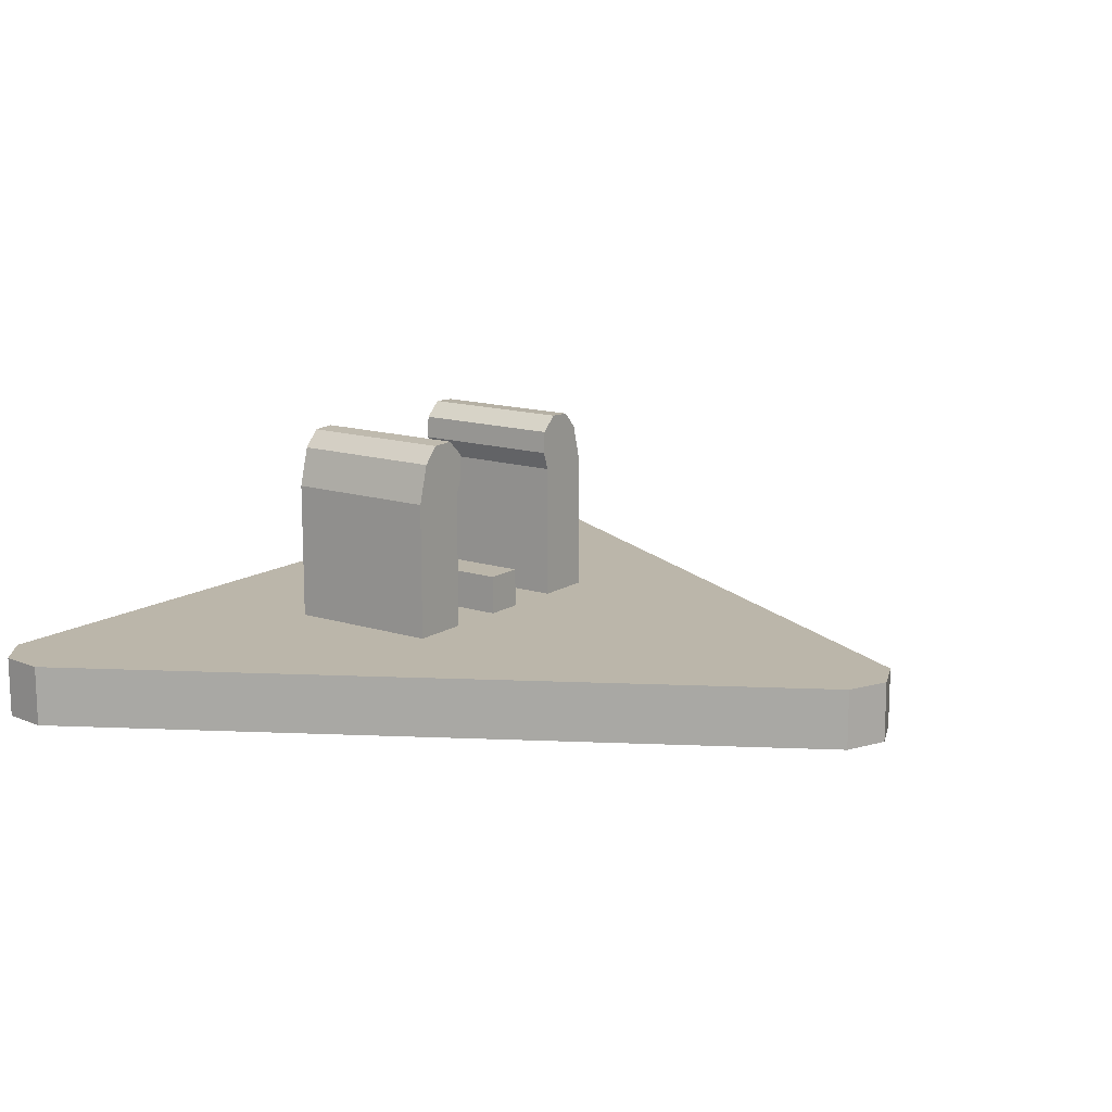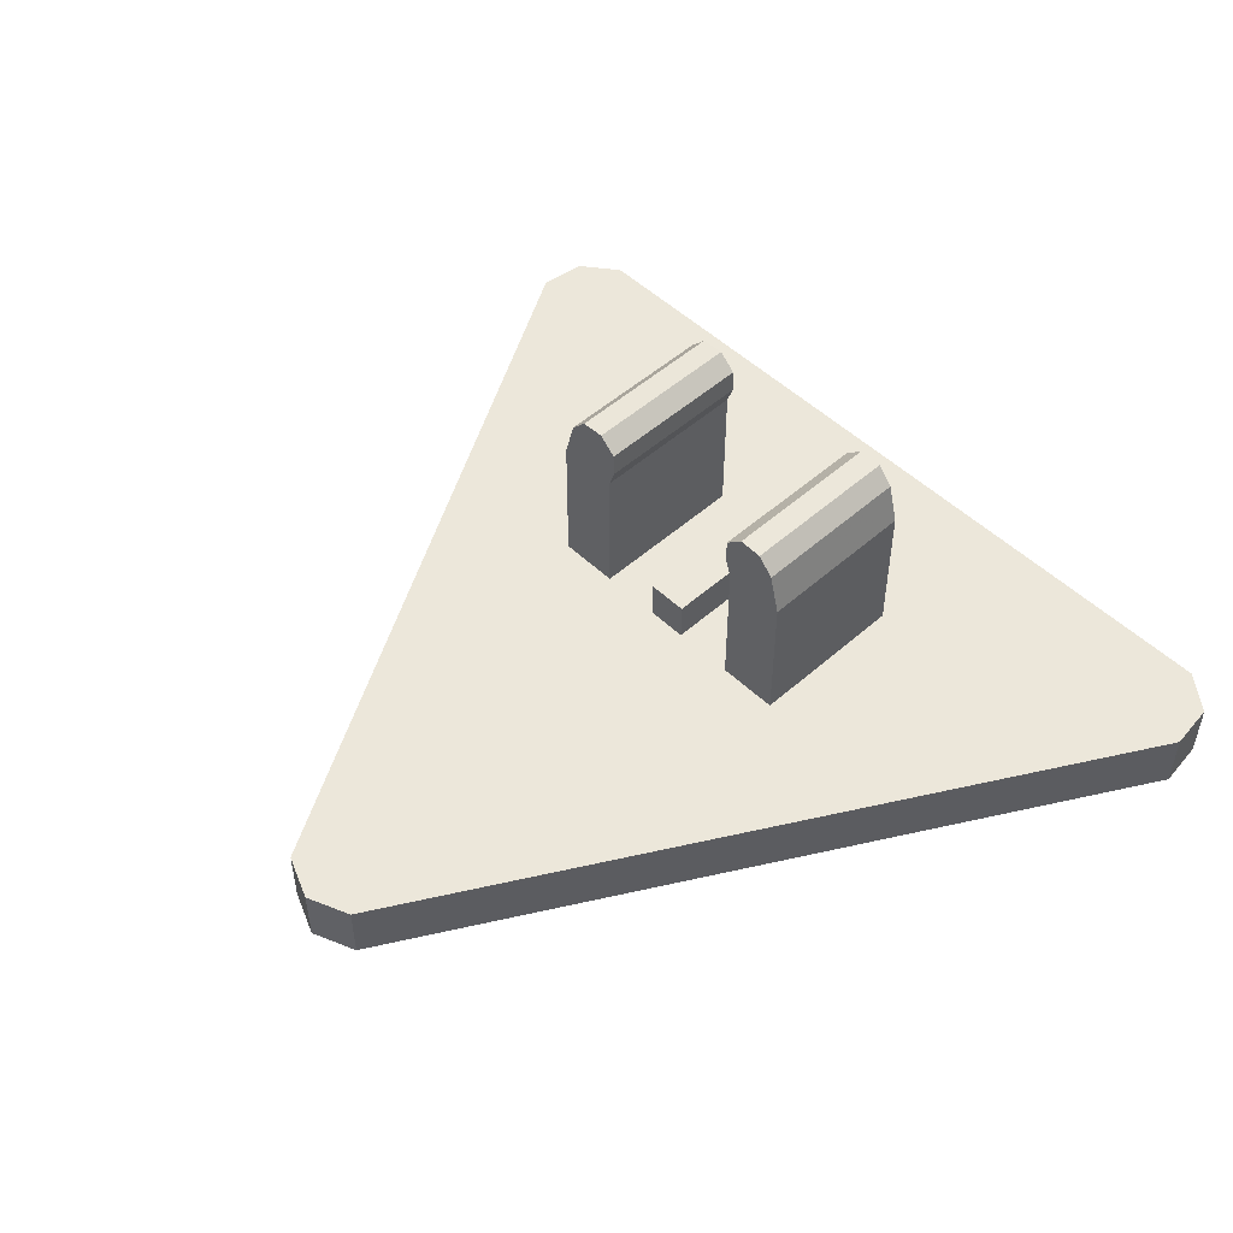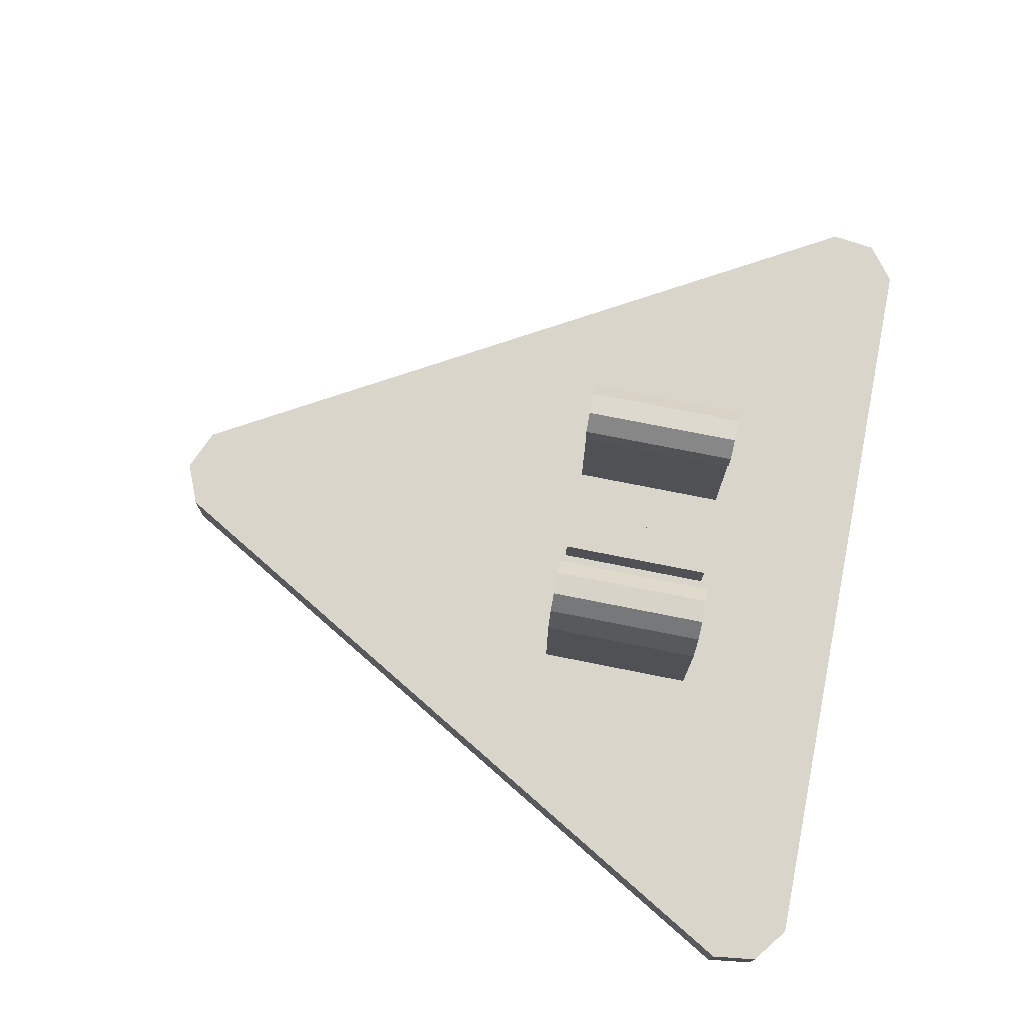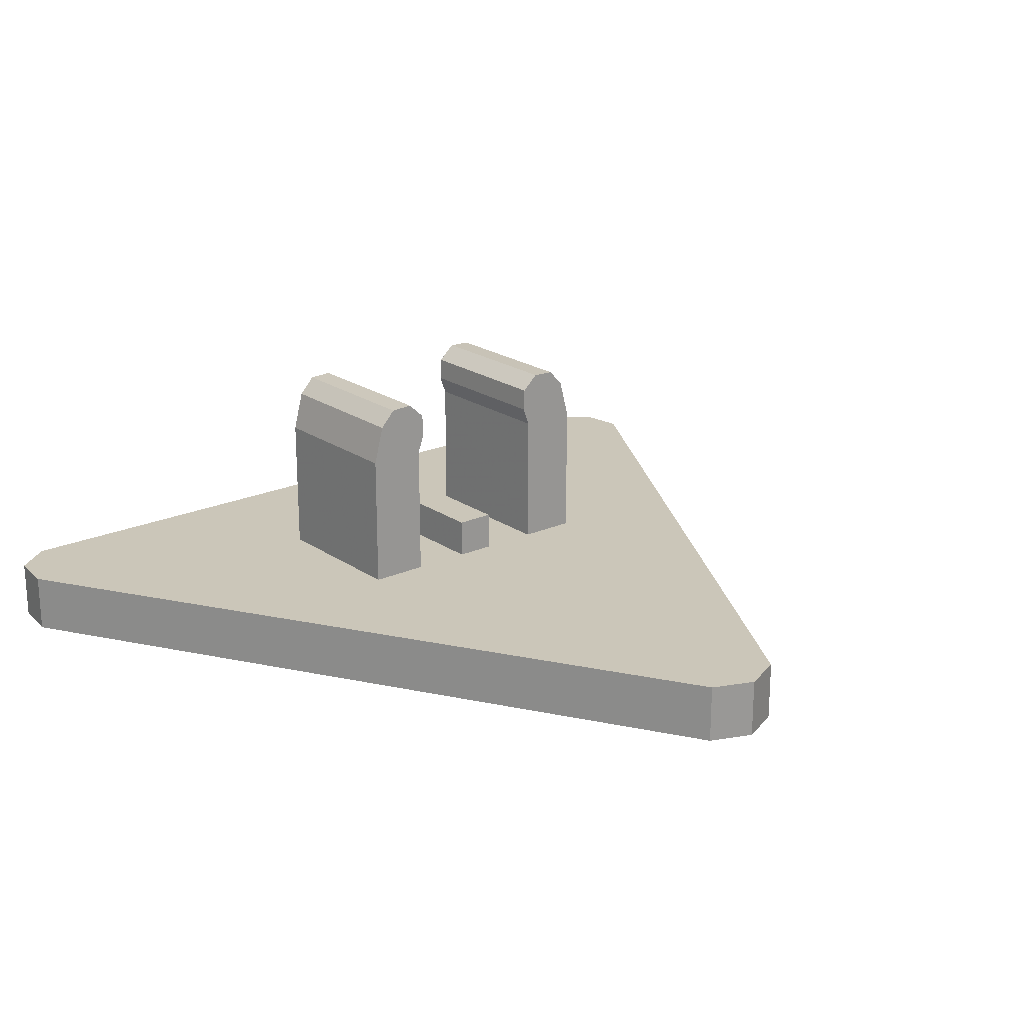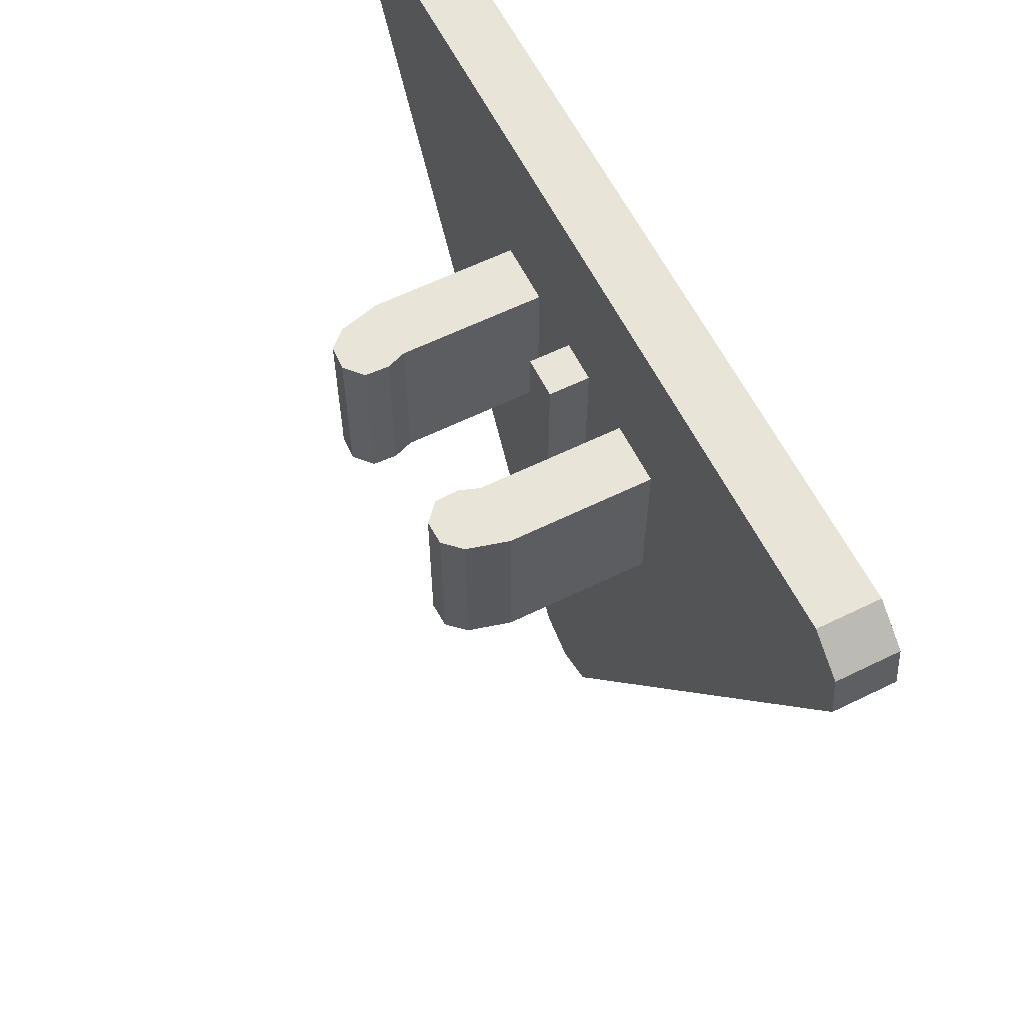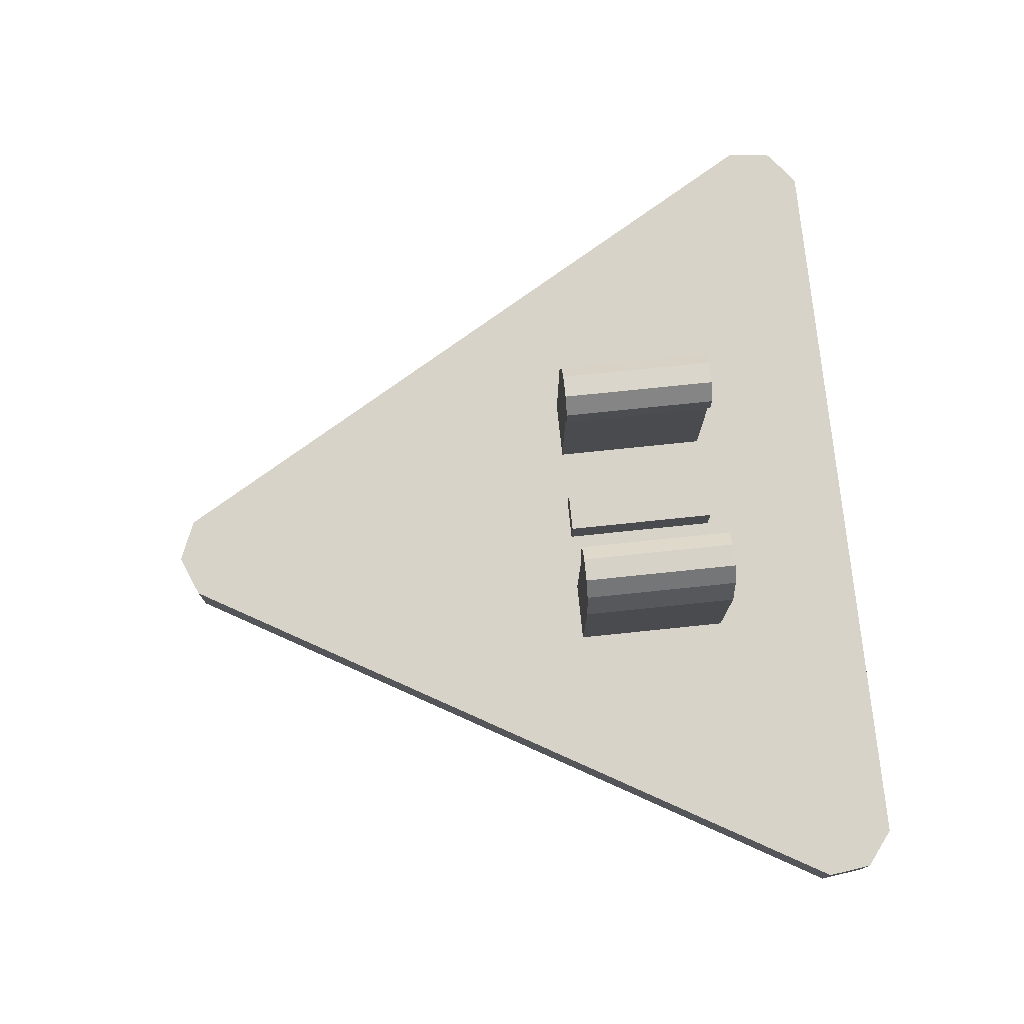
<metadata>
{"format":"obj","ext":"obj","renderer":"f3d","projection":"perspective","resolution":1024,"background":"white","views":[{"elev":13.9,"azim":-54.6,"up":"+Z"},{"elev":50.6,"azim":46.0,"up":"+Z"},{"elev":74.4,"azim":101.3,"up":"+Z"},{"elev":21.0,"azim":-39.2,"up":"+Z"},{"elev":60.7,"azim":63.4,"up":"+Y"},{"elev":76.2,"azim":84.1,"up":"+Z"}]}
</metadata>
<code>
v -0.9888 0.6 -0.45
v 0.9888 0.6 -0.45
v 0.9791 0.5638 -0.45
v -0.9791 0.5638 -0.45
v -0.1061 -1.296 -0.45
v -1.095 0.4163 -0.45
v -1.059 0.426 -0.45
v -0.07955 -1.27 -0.45
v 1.059 0.426 -0.45
v 1.095 0.4163 -0.45
v 0.1061 -1.296 -0.45
v 0.07955 -1.27 -0.45
v -0.106 -1.296 -0.45
v 0 -1.34 -0.45
v 0 -1.303 -0.45
v -0.0795 -1.27 -0.45
v 0 -1.34 -0.45
v 0.106 -1.296 -0.45
v 0.0795 -1.27 -0.45
v 0 -1.303 -0.45
v -0.9888 0.6001 -0.45
v -1.08 0.5302 -0.45
v -1.047 0.5114 -0.45
v -0.9791 0.5638 -0.45
v -1.08 0.5302 -0.45
v -1.095 0.4163 -0.45
v -1.059 0.426 -0.45
v -1.047 0.5114 -0.45
v 0.9888 0.6001 -0.45
v 1.08 0.5302 -0.45
v 1.047 0.5114 -0.45
v 0.9791 0.5638 -0.45
v 1.08 0.5302 -0.45
v 1.095 0.4163 -0.45
v 1.059 0.426 -0.45
v 1.047 0.5114 -0.45
v 0 -1.19 -0.45
v -0.07955 -1.27 -0.45
v 0 -1.303 -0.45
v 0 -1.19 -0.45
v 0 -1.303 -0.45
v 0.07955 -1.27 -0.45
v -0.95 0.4551 -0.45
v -0.9791 0.5638 -0.45
v -1.047 0.5114 -0.45
v -0.95 0.4551 -0.45
v -1.047 0.5114 -0.45
v -1.059 0.426 -0.45
v 0.95 0.4551 -0.45
v 0.9791 0.5638 -0.45
v 1.047 0.5114 -0.45
v 0.95 0.4551 -0.45
v 1.047 0.5114 -0.45
v 1.059 0.426 -0.45
v -0.9791 0.5638 -0.45
v 0.9791 0.5638 -0.45
v 0.95 0.4551 -0.45
v -0.95 0.4551 -0.45
v -0.07955 -1.27 -0.45
v -1.059 0.426 -0.45
v -0.95 0.4551 -0.45
v 0 -1.19 -0.45
v 0.95 0.4551 -0.45
v 1.059 0.426 -0.45
v 0.07955 -1.27 -0.45
v 0 -1.19 -0.45
v 0.768 0.35 -0.45
v -0.768 0.35 -0.45
v -0.95 0.4551 -0.45
v 0.95 0.4551 -0.45
v -0.768 0.35 -0.45
v 0 -0.9809 -0.45
v 0 -1.19 -0.45
v -0.95 0.4551 -0.45
v 0 -0.9809 -0.45
v 0.768 0.35 -0.45
v 0.95 0.4551 -0.45
v 0 -1.19 -0.45
v -0.768 0.35 -0.45
v 0.768 0.35 -0.45
v 0 -0.9809 -0.45
v 0 -1.34 -0.3
v -0.1061 -1.296 -0.3
v -0.1061 -1.296 -0.45
v 0 -1.34 -0.45
v 0.1061 -1.296 -0.3
v 0 -1.34 -0.3
v 0 -1.34 -0.45
v 0.1061 -1.296 -0.45
v -0.1061 -1.296 -0.3
v 0 -1.34 -0.3
v 0.1061 -1.296 -0.3
v -1.08 0.5301 -0.3
v -1.095 0.4163 -0.3
v -1.095 0.4163 -0.45
v -1.08 0.5301 -0.45
v -0.9889 0.6 -0.3
v -1.08 0.5301 -0.3
v -1.08 0.5301 -0.45
v -0.9889 0.6 -0.45
v -1.095 0.4163 -0.3
v -1.08 0.5301 -0.3
v -0.9889 0.6 -0.3
v 1.08 0.5301 -0.3
v 0.9889 0.6 -0.3
v 0.9889 0.6 -0.45
v 1.08 0.5301 -0.45
v 1.095 0.4163 -0.3
v 1.08 0.5301 -0.3
v 1.08 0.5301 -0.45
v 1.095 0.4163 -0.45
v 0.9889 0.6 -0.3
v 1.08 0.5301 -0.3
v 1.095 0.4163 -0.3
v -1.095 0.4163 -0.3
v -1.095 0.4163 -0.45
v -0.1061 -1.296 -0.45
v -0.1061 -1.296 -0.3
v 0.1061 -1.296 -0.3
v 0.1061 -1.296 -0.45
v 1.095 0.4163 -0.45
v 1.095 0.4163 -0.3
v 0.9889 0.6 -0.3
v 0.9889 0.6 -0.45
v -0.9889 0.6 -0.45
v -0.9889 0.6 -0.3
v -0.1061 -1.296 -0.3
v 0.1061 -1.296 -0.3
v 1.095 0.4163 -0.3
v 0.9889 0.6 -0.3
v -1.095 0.4163 -0.3
v -0.1061 -1.296 -0.3
v 0.9889 0.6 -0.3
v -0.9889 0.6 -0.3
v -0.05 -0.2 -0.2
v 0.05 -0.2 -0.2
v 0.05 0.2 -0.2
v -0.05 0.2 -0.2
v -0.05 -0.2 -0.2
v -0.05 -0.2 -0.3
v 0.05 -0.2 -0.3
v 0.05 -0.2 -0.2
v -0.05 0.2 -0.2
v -0.05 0.2 -0.3
v -0.05 -0.2 -0.3
v -0.05 -0.2 -0.2
v 0.05 0.2 -0.2
v 0.05 0.2 -0.3
v -0.05 0.2 -0.3
v -0.05 0.2 -0.2
v 0.05 -0.2 -0.2
v 0.05 -0.2 -0.3
v 0.05 0.2 -0.3
v 0.05 0.2 -0.2
v -0.2 -0.2 -0.3
v -0.2 -0.2 0.05
v -0.35 -0.2 0.05
v -0.35 -0.2 -0.3
v 0.35 -0.2 0.05
v 0.2 -0.2 0.05
v 0.2 -0.2 -0.3
v 0.35 -0.2 -0.3
v -0.35 0.2 0.05
v -0.2 0.2 0.05
v -0.2 0.2 -0.3
v -0.35 0.2 -0.3
v 0.2 0.2 -0.3
v 0.2 0.2 0.05
v 0.35 0.2 0.05
v 0.35 0.2 -0.3
v -0.35 -0.2 0.05
v -0.2001 -0.2 0.05
v -0.183 -0.2 0.097
v -0.324 -0.2 0.1483
v 0.183 -0.2 0.097
v 0.2001 -0.2 0.05
v 0.35 -0.2 0.05
v 0.324 -0.2 0.1483
v -0.183 0.2 0.097
v -0.2001 0.2 0.05
v -0.35 0.2 0.05
v -0.324 0.2 0.1483
v 0.35 0.2 0.05
v 0.2001 0.2 0.05
v 0.183 0.2 0.097
v 0.324 0.2 0.1483
v -0.2 0.2 0.05
v -0.2 -0.2 0.05
v -0.2 -0.2 -0.3
v -0.2 0.2 -0.3
v 0.2 -0.2 -0.3
v 0.2 -0.2 0.05
v 0.2 0.2 0.05
v 0.2 0.2 -0.3
v -0.35 -0.2 -0.3
v -0.35 -0.2 0.05
v -0.35 0.2 0.05
v -0.35 0.2 -0.3
v 0.35 0.2 0.05
v 0.35 -0.2 0.05
v 0.35 -0.2 -0.3
v 0.35 0.2 -0.3
v -0.324 0.2 0.1483
v -0.35 0.2 0.05
v -0.35 -0.2 0.05
v -0.324 -0.2 0.1483
v 0.35 -0.2 0.05
v 0.35 0.2 0.05
v 0.324 0.2 0.1483
v 0.324 -0.2 0.1483
v -0.2001 -0.2 0.05
v -0.2001 0.2 0.05
v -0.183 0.2 0.097
v -0.183 -0.2 0.097
v 0.183 0.2 0.097
v 0.2001 0.2 0.05
v 0.2001 -0.2 0.05
v 0.183 -0.2 0.097
v -0.2852 -0.2 0.1906
v -0.324 -0.2 0.1483
v -0.324 0.2 0.1483
v -0.2852 0.2 0.1906
v -0.2278 -0.2 0.1931
v -0.2852 -0.2 0.1906
v -0.2852 0.2 0.1906
v -0.2278 0.2 0.1931
v -0.1855 -0.2 0.1544
v -0.2278 -0.2 0.1931
v -0.2278 0.2 0.1931
v -0.1855 0.2 0.1544
v -0.183 -0.2 0.097
v -0.1855 -0.2 0.1544
v -0.1855 0.2 0.1544
v -0.183 0.2 0.097
v 0.2852 -0.2 0.1906
v 0.324 -0.2 0.1483
v 0.324 0.2 0.1483
v 0.2852 0.2 0.1906
v 0.2278 -0.2 0.1931
v 0.2852 -0.2 0.1906
v 0.2852 0.2 0.1906
v 0.2278 0.2 0.1931
v 0.1855 -0.2 0.1544
v 0.2278 -0.2 0.1931
v 0.2278 0.2 0.1931
v 0.1855 0.2 0.1544
v 0.183 -0.2 0.097
v 0.1855 -0.2 0.1544
v 0.1855 0.2 0.1544
v 0.183 0.2 0.097
v -0.2535 -0.2 0.1226
v -0.324 -0.2 0.1483
v -0.2852 -0.2 0.1906
v -0.2535 -0.2 0.1226
v -0.2852 -0.2 0.1906
v -0.2278 -0.2 0.1931
v -0.2535 -0.2 0.1226
v -0.2278 -0.2 0.1931
v -0.1855 -0.2 0.1544
v -0.2535 -0.2 0.1226
v -0.1855 -0.2 0.1544
v -0.183 -0.2 0.097
v 0.2535 0.2 0.1226
v 0.324 0.2 0.1483
v 0.2852 0.2 0.1906
v 0.2535 0.2 0.1226
v 0.2852 0.2 0.1906
v 0.2278 0.2 0.1931
v 0.2535 0.2 0.1226
v 0.2278 0.2 0.1931
v 0.1855 0.2 0.1544
v 0.2535 0.2 0.1226
v 0.1855 0.2 0.1544
v 0.183 0.2 0.097
v 0.2535 -0.2 0.1226
v 0.324 -0.2 0.1483
v 0.2852 -0.2 0.1906
v 0.2535 -0.2 0.1226
v 0.2852 -0.2 0.1906
v 0.2278 -0.2 0.1931
v 0.2535 -0.2 0.1226
v 0.2278 -0.2 0.1931
v 0.1855 -0.2 0.1544
v 0.2535 -0.2 0.1226
v 0.1855 -0.2 0.1544
v 0.183 -0.2 0.097
v -0.2535 0.2 0.1226
v -0.324 0.2 0.1483
v -0.2852 0.2 0.1906
v -0.2535 0.2 0.1226
v -0.2852 0.2 0.1906
v -0.2278 0.2 0.1931
v -0.2535 0.2 0.1226
v -0.2278 0.2 0.1931
v -0.1855 0.2 0.1544
v -0.2535 0.2 0.1226
v -0.1855 0.2 0.1544
v -0.183 0.2 0.097
g mesh1589834
f 1 2 3
f 3 4 1
f 5 6 7
f 7 8 5
f 9 10 11
f 11 12 9
g mesh1589836
f 13 15 14
f 15 13 16
f 17 19 18
f 19 17 20
g mesh1589838
f 21 23 22
f 23 21 24
f 25 27 26
f 27 25 28
g mesh1589840
f 29 30 31
f 31 32 29
f 33 34 35
f 35 36 33
g mesh1589842
f 37 39 38
f 40 42 41
g mesh1589844
f 43 45 44
f 46 48 47
g mesh1589846
f 49 50 51
f 52 53 54
g mesh1589848
f 55 56 57
f 57 58 55
f 59 60 61
f 61 62 59
f 63 64 65
f 65 66 63
g mesh1589849
f 67 68 69
f 69 70 67
f 71 72 73
f 73 74 71
f 75 76 77
f 77 78 75
g mesh1589850
f 79 80 81
g mesh1589856
f 82 83 84
f 84 85 82
f 86 87 88
f 88 89 86
g mesh1589860
f 90 91 92
g mesh1589864
f 93 95 94
f 95 93 96
f 97 99 98
f 99 97 100
g mesh1589868
f 101 103 102
g mesh1589872
f 104 106 105
f 106 104 107
f 108 110 109
f 110 108 111
g mesh1589876
f 112 114 113
g mesh1589878
f 115 116 117
f 117 118 115
g mesh1589880
f 119 120 121
f 121 122 119
g mesh1589882
f 123 124 125
f 125 126 123
f 127 128 129
f 129 130 127
f 131 132 133
f 133 134 131
g mesh1589886
f 135 136 137
f 137 138 135
f 139 140 141
f 141 142 139
f 143 144 145
f 145 146 143
f 147 148 149
f 149 150 147
f 151 152 153
f 153 154 151
f 155 156 157
f 157 158 155
f 159 160 161
f 161 162 159
f 163 164 165
f 165 166 163
f 167 168 169
f 169 170 167
f 171 172 173
f 173 174 171
f 175 176 177
f 177 178 175
f 179 180 181
f 181 182 179
f 183 184 185
f 185 186 183
f 187 188 189
f 189 190 187
f 191 192 193
f 193 194 191
f 195 196 197
f 197 198 195
f 199 200 201
f 201 202 199
f 203 204 205
f 205 206 203
f 207 208 209
f 209 210 207
f 211 212 213
f 213 214 211
f 215 216 217
f 217 218 215
g mesh1589888
f 219 221 220
f 221 219 222
f 223 225 224
f 225 223 226
f 227 229 228
f 229 227 230
f 231 233 232
f 233 231 234
g mesh1589890
f 235 236 237
f 237 238 235
f 239 240 241
f 241 242 239
f 243 244 245
f 245 246 243
f 247 248 249
f 249 250 247
g mesh1589892
f 251 253 252
f 254 256 255
f 257 259 258
f 260 262 261
g mesh1589894
f 263 265 264
f 266 268 267
f 269 271 270
f 272 274 273
g mesh1589897
f 275 276 277
f 278 279 280
f 281 282 283
f 284 285 286
g mesh1589899
f 287 288 289
f 290 291 292
f 293 294 295
f 296 297 298

</code>
